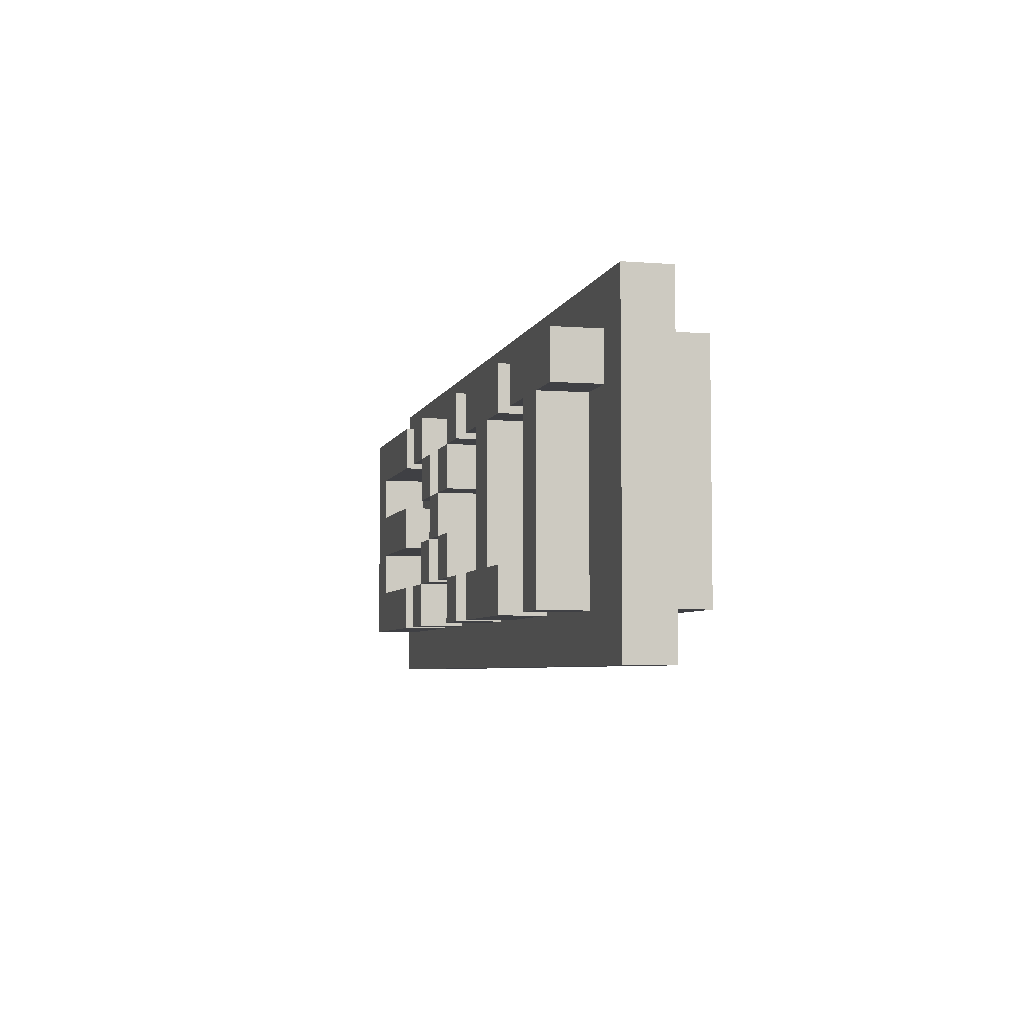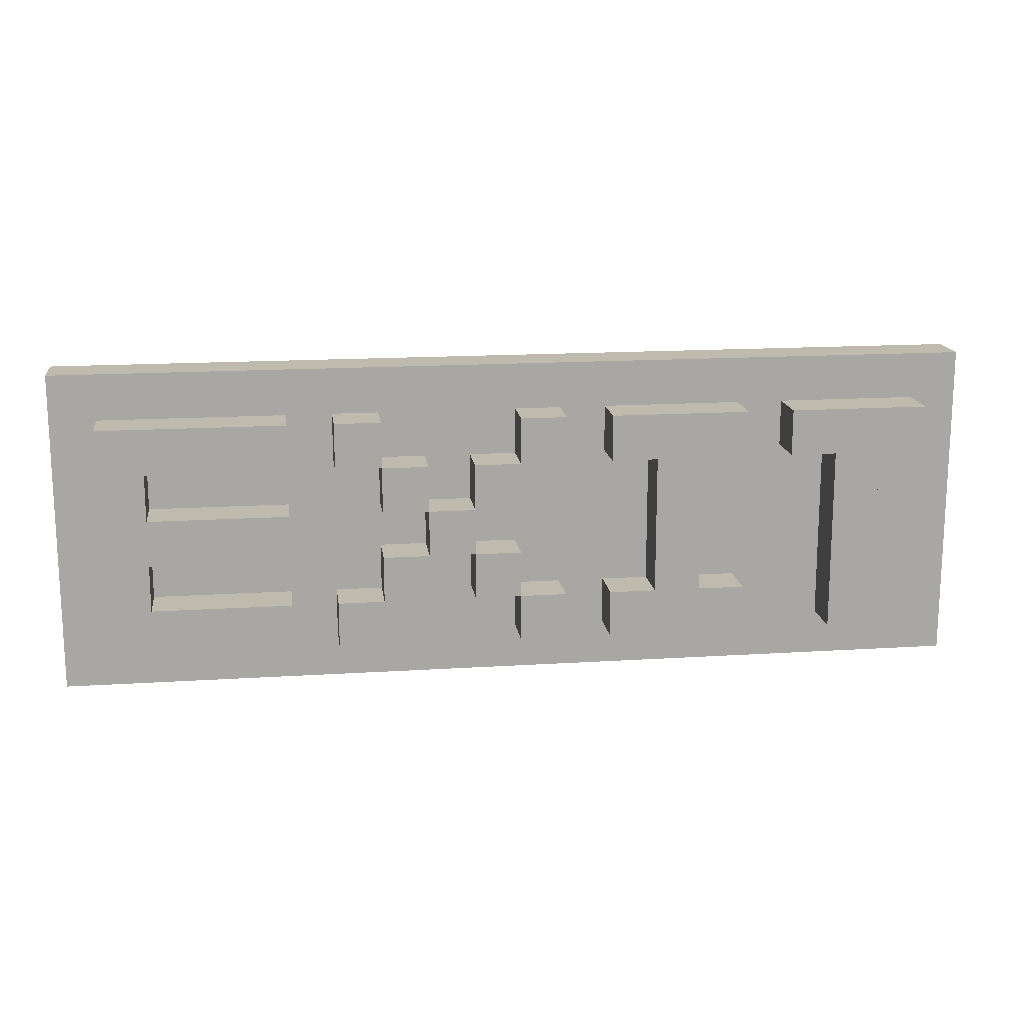
<metadata>
{"format":"obj","ext":"obj","renderer":"f3d","projection":"perspective","resolution":1024,"background":"white","views":[{"elev":-5.1,"azim":76.3,"up":"+Y"},{"elev":15.8,"azim":172.4,"up":"+Y"}]}
</metadata>
<code>
g exit
v -10 4 -6
v -10 4 -7
v -10 11 -6
v -10 11 -7
v -9 5 -5
v -9 5 -6
v -9 9 -7
v -9 9 -8
v -9 10 -5
v -9 10 -6
v -9 10 -7
v -9 10 -8
v -8 5 -7
v -8 5 -8
v -8 9 -7
v -8 9 -8
v -5 5 -7
v -5 5 -8
v -5 6 -7
v -5 6 -8
v -5 9 -7
v -5 9 -8
v -5 10 -7
v -5 10 -8
v -4 5 -5
v -4 5 -6
v -4 6 -5
v -4 6 -6
v -4 6 -7
v -4 6 -8
v -4 9 -5
v -4 9 -6
v -4 9 -7
v -4 9 -8
v -4 10 -5
v -4 10 -6
v -3 6 -5
v -3 6 -6
v -3 7 -5
v -3 7 -6
v -3 8 -5
v -3 8 -6
v -3 9 -5
v -3 9 -6
v -2 7 -5
v -2 7 -6
v -2 8 -5
v -2 8 -6
v -1 5 -7
v -1 5 -8
v -1 6 -5
v -1 6 -6
v -1 6 -7
v -1 6 -8
v -1 7 -5
v -1 7 -6
v -1 8 -5
v -1 8 -6
v -1 9 -5
v -1 9 -6
v -1 9 -7
v -1 9 -8
v -1 10 -7
v -1 10 -8
v 0 5 -5
v 0 5 -6
v 0 6 -5
v 0 6 -6
v 0 6 -7
v 0 6 -8
v 0 7 -7
v 0 7 -8
v 0 8 -7
v 0 8 -8
v 0 9 -5
v 0 9 -6
v 0 9 -7
v 0 9 -8
v 0 10 -5
v 0 10 -6
v 1 7 -7
v 1 7 -8
v 1 8 -7
v 1 8 -8
v 2 5 -5
v 2 5 -6
v 2 6 -5
v 2 6 -6
v 2 6 -7
v 2 6 -8
v 2 7 -7
v 2 7 -8
v 2 8 -7
v 2 8 -8
v 2 9 -5
v 2 9 -6
v 2 9 -7
v 2 9 -8
v 2 10 -5
v 2 10 -6
v 3 5 -7
v 3 5 -8
v 3 6 -5
v 3 6 -6
v 3 6 -7
v 3 6 -8
v 3 9 -5
v 3 9 -6
v 3 9 -7
v 3 9 -8
v 3 10 -7
v 3 10 -8
v 5 5 -7
v 5 5 -8
v 5 6 -7
v 5 6 -8
v 5 7 -7
v 5 7 -8
v 5 8 -7
v 5 8 -8
v 5 9 -7
v 5 9 -8
v 5 10 -7
v 5 10 -8
v 6 9 -5
v 6 9 -6
v 6 10 -5
v 6 10 -6
v 7 5 -5
v 7 5 -6
v 7 9 -5
v 7 9 -6
v 8 6 -7
v 8 6 -8
v 8 7 -7
v 8 7 -8
v 8 8 -7
v 8 8 -8
v 8 9 -7
v 8 9 -8
v -8 6 -5
v -8 6 -6
v -8 7 -5
v -8 7 -6
v -8 8 -5
v -8 8 -6
v -8 9 -5
v -8 9 -6
v -7 5 -7
v -7 5 -8
v -7 9 -7
v -7 9 -8
v -6 9 -7
v -6 9 -8
v -6 10 -7
v -6 10 -8
v -5 5 -5
v -5 5 -6
v -5 6 -5
v -5 6 -6
v -5 7 -5
v -5 7 -6
v -5 8 -5
v -5 8 -6
v -5 9 -5
v -5 9 -6
v -5 10 -5
v -5 10 -6
v -3 5 -5
v -3 5 -6
v -3 6 -5
v -3 6 -6
v -3 6 -7
v -3 6 -8
v -3 9 -5
v -3 9 -6
v -3 9 -7
v -3 9 -8
v -3 10 -5
v -3 10 -6
v -2 5 -7
v -2 5 -8
v -2 6 -5
v -2 6 -6
v -2 6 -7
v -2 6 -8
v -2 7 -5
v -2 7 -6
v -2 8 -5
v -2 8 -6
v -2 9 -5
v -2 9 -6
v -2 9 -7
v -2 9 -8
v -2 10 -7
v -2 10 -8
v -1 7 -5
v -1 7 -6
v -1 8 -5
v -1 8 -6
v 0 5 -7
v 0 5 -8
v 0 6 -5
v 0 6 -6
v 0 6 -7
v 0 6 -8
v 0 7 -5
v 0 7 -6
v 0 8 -5
v 0 8 -6
v 0 9 -5
v 0 9 -6
v 0 9 -7
v 0 9 -8
v 0 10 -7
v 0 10 -8
v 1 5 -5
v 1 5 -6
v 1 6 -5
v 1 6 -6
v 1 6 -7
v 1 6 -8
v 1 7 -7
v 1 7 -8
v 1 8 -7
v 1 8 -8
v 1 9 -5
v 1 9 -6
v 1 9 -7
v 1 9 -8
v 1 10 -5
v 1 10 -6
v 2 7 -7
v 2 7 -8
v 2 8 -7
v 2 8 -8
v 3 6 -7
v 3 6 -8
v 3 7 -7
v 3 7 -8
v 3 8 -7
v 3 8 -8
v 3 9 -7
v 3 9 -8
v 4 5 -7
v 4 5 -8
v 4 6 -5
v 4 6 -6
v 4 6 -7
v 4 6 -8
v 4 9 -5
v 4 9 -6
v 4 9 -7
v 4 9 -8
v 4 10 -7
v 4 10 -8
v 5 5 -5
v 5 5 -6
v 5 6 -5
v 5 6 -6
v 5 9 -5
v 5 9 -6
v 5 10 -5
v 5 10 -6
v 8 5 -5
v 8 5 -6
v 8 9 -5
v 8 9 -6
v 9 5 -7
v 9 5 -8
v 9 9 -5
v 9 9 -6
v 9 10 -5
v 9 10 -6
v 9 10 -7
v 9 10 -8
v 10 4 -6
v 10 4 -7
v 10 11 -6
v 10 11 -7
v -9 5 -5
v -9 10 -5
v -8 6 -5
v -8 7 -5
v -8 8 -5
v -8 9 -5
v -5 5 -5
v -5 6 -5
v -5 7 -5
v -5 8 -5
v -5 9 -5
v -5 10 -5
v -4 5 -5
v -4 6 -5
v -4 9 -5
v -4 10 -5
v -3 5 -5
v -3 6 -5
v -3 7 -5
v -3 8 -5
v -3 9 -5
v -3 10 -5
v -2 6 -5
v -2 7 -5
v -2 8 -5
v -2 9 -5
v -1 6 -5
v -1 7 -5
v -1 8 -5
v -1 9 -5
v 0 5 -5
v 0 6 -5
v 0 7 -5
v 0 8 -5
v 0 9 -5
v 0 10 -5
v 1 5 -5
v 1 6 -5
v 1 9 -5
v 1 10 -5
v 2 5 -5
v 2 6 -5
v 2 9 -5
v 2 10 -5
v 3 6 -5
v 3 9 -5
v 4 6 -5
v 4 9 -5
v 5 5 -5
v 5 6 -5
v 5 9 -5
v 5 10 -5
v 6 9 -5
v 6 10 -5
v 7 5 -5
v 7 9 -5
v 8 5 -5
v 8 9 -5
v 9 9 -5
v 9 10 -5
v -10 4 -6
v -10 11 -6
v -9 5 -6
v -9 10 -6
v -8 6 -6
v -8 7 -6
v -8 8 -6
v -8 9 -6
v -5 5 -6
v -5 6 -6
v -5 7 -6
v -5 8 -6
v -5 9 -6
v -5 10 -6
v -4 5 -6
v -4 6 -6
v -4 9 -6
v -4 10 -6
v -3 5 -6
v -3 6 -6
v -3 7 -6
v -3 8 -6
v -3 9 -6
v -3 10 -6
v -2 6 -6
v -2 7 -6
v -2 8 -6
v -2 9 -6
v -1 6 -6
v -1 7 -6
v -1 8 -6
v -1 9 -6
v 0 5 -6
v 0 6 -6
v 0 7 -6
v 0 8 -6
v 0 9 -6
v 0 10 -6
v 1 5 -6
v 1 6 -6
v 1 9 -6
v 1 10 -6
v 2 5 -6
v 2 6 -6
v 2 9 -6
v 2 10 -6
v 3 6 -6
v 3 9 -6
v 4 6 -6
v 4 9 -6
v 5 5 -6
v 5 6 -6
v 5 9 -6
v 5 10 -6
v 6 9 -6
v 6 10 -6
v 7 5 -6
v 7 9 -6
v 8 5 -6
v 8 9 -6
v 9 9 -6
v 9 10 -6
v 10 4 -6
v 10 11 -6
v -10 4 -7
v -10 11 -7
v -9 9 -7
v -9 10 -7
v -8 5 -7
v -8 9 -7
v -7 5 -7
v -7 9 -7
v -6 9 -7
v -6 10 -7
v -5 5 -7
v -5 6 -7
v -5 9 -7
v -5 10 -7
v -4 6 -7
v -4 9 -7
v -3 6 -7
v -3 9 -7
v -2 5 -7
v -2 6 -7
v -2 9 -7
v -2 10 -7
v -1 5 -7
v -1 6 -7
v -1 9 -7
v -1 10 -7
v 0 5 -7
v 0 6 -7
v 0 7 -7
v 0 8 -7
v 0 9 -7
v 0 10 -7
v 1 6 -7
v 1 7 -7
v 1 8 -7
v 1 9 -7
v 2 6 -7
v 2 7 -7
v 2 8 -7
v 2 9 -7
v 3 5 -7
v 3 6 -7
v 3 7 -7
v 3 8 -7
v 3 9 -7
v 3 10 -7
v 4 5 -7
v 4 6 -7
v 4 9 -7
v 4 10 -7
v 5 5 -7
v 5 6 -7
v 5 7 -7
v 5 8 -7
v 5 9 -7
v 5 10 -7
v 8 6 -7
v 8 7 -7
v 8 8 -7
v 8 9 -7
v 9 5 -7
v 9 10 -7
v 10 4 -7
v 10 11 -7
v -9 9 -8
v -9 10 -8
v -8 5 -8
v -8 9 -8
v -7 5 -8
v -7 9 -8
v -6 9 -8
v -6 10 -8
v -5 5 -8
v -5 6 -8
v -5 9 -8
v -5 10 -8
v -4 6 -8
v -4 9 -8
v -3 6 -8
v -3 9 -8
v -2 5 -8
v -2 6 -8
v -2 9 -8
v -2 10 -8
v -1 5 -8
v -1 6 -8
v -1 9 -8
v -1 10 -8
v 0 5 -8
v 0 6 -8
v 0 7 -8
v 0 8 -8
v 0 9 -8
v 0 10 -8
v 1 6 -8
v 1 7 -8
v 1 8 -8
v 1 9 -8
v 2 6 -8
v 2 7 -8
v 2 8 -8
v 2 9 -8
v 3 5 -8
v 3 6 -8
v 3 7 -8
v 3 8 -8
v 3 9 -8
v 3 10 -8
v 4 5 -8
v 4 6 -8
v 4 9 -8
v 4 10 -8
v 5 5 -8
v 5 6 -8
v 5 7 -8
v 5 8 -8
v 5 9 -8
v 5 10 -8
v 8 6 -8
v 8 7 -8
v 8 8 -8
v 8 9 -8
v 9 5 -8
v 9 10 -8
v -10 4 -6
v 10 4 -6
v -10 4 -7
v 10 4 -7
v -9 5 -5
v -5 5 -5
v -4 5 -5
v -3 5 -5
v 0 5 -5
v 1 5 -5
v 2 5 -5
v 5 5 -5
v 7 5 -5
v 8 5 -5
v -9 5 -6
v -5 5 -6
v -4 5 -6
v -3 5 -6
v 0 5 -6
v 1 5 -6
v 2 5 -6
v 5 5 -6
v 7 5 -6
v 8 5 -6
v -8 5 -7
v -7 5 -7
v -5 5 -7
v -2 5 -7
v -1 5 -7
v 0 5 -7
v 3 5 -7
v 4 5 -7
v 5 5 -7
v 9 5 -7
v -8 5 -8
v -7 5 -8
v -5 5 -8
v -2 5 -8
v -1 5 -8
v 0 5 -8
v 3 5 -8
v 4 5 -8
v 5 5 -8
v 9 5 -8
v -3 6 -5
v -2 6 -5
v -1 6 -5
v 0 6 -5
v -3 6 -6
v -2 6 -6
v -1 6 -6
v 0 6 -6
v 0 6 -7
v 1 6 -7
v 2 6 -7
v 3 6 -7
v 0 6 -8
v 1 6 -8
v 2 6 -8
v 3 6 -8
v -8 7 -5
v -5 7 -5
v -2 7 -5
v -1 7 -5
v -8 7 -6
v -5 7 -6
v -2 7 -6
v -1 7 -6
v 1 7 -7
v 2 7 -7
v 5 7 -7
v 8 7 -7
v 1 7 -8
v 2 7 -8
v 5 7 -8
v 8 7 -8
v -3 8 -5
v -2 8 -5
v -1 8 -5
v 0 8 -5
v -3 8 -6
v -2 8 -6
v -1 8 -6
v 0 8 -6
v 0 8 -7
v 1 8 -7
v 2 8 -7
v 3 8 -7
v 0 8 -8
v 1 8 -8
v 2 8 -8
v 3 8 -8
v -8 9 -5
v -5 9 -5
v -4 9 -5
v -3 9 -5
v 0 9 -5
v 1 9 -5
v 2 9 -5
v 3 9 -5
v 4 9 -5
v 5 9 -5
v 6 9 -5
v 7 9 -5
v 8 9 -5
v 9 9 -5
v -8 9 -6
v -5 9 -6
v -4 9 -6
v -3 9 -6
v 0 9 -6
v 1 9 -6
v 2 9 -6
v 3 9 -6
v 4 9 -6
v 5 9 -6
v 6 9 -6
v 7 9 -6
v 8 9 -6
v 9 9 -6
v -9 9 -7
v -8 9 -7
v -7 9 -7
v -6 9 -7
v -5 9 -7
v -4 9 -7
v -3 9 -7
v -2 9 -7
v -1 9 -7
v 0 9 -7
v 3 9 -7
v 4 9 -7
v 5 9 -7
v 8 9 -7
v -9 9 -8
v -8 9 -8
v -7 9 -8
v -6 9 -8
v -5 9 -8
v -4 9 -8
v -3 9 -8
v -2 9 -8
v -1 9 -8
v 0 9 -8
v 3 9 -8
v 4 9 -8
v 5 9 -8
v 8 9 -8
v -8 6 -5
v -5 6 -5
v -4 6 -5
v -3 6 -5
v 0 6 -5
v 1 6 -5
v 2 6 -5
v 3 6 -5
v 4 6 -5
v 5 6 -5
v -8 6 -6
v -5 6 -6
v -4 6 -6
v -3 6 -6
v 0 6 -6
v 1 6 -6
v 2 6 -6
v 3 6 -6
v 4 6 -6
v 5 6 -6
v -5 6 -7
v -4 6 -7
v -3 6 -7
v -2 6 -7
v -1 6 -7
v 0 6 -7
v 3 6 -7
v 4 6 -7
v 5 6 -7
v 8 6 -7
v -5 6 -8
v -4 6 -8
v -3 6 -8
v -2 6 -8
v -1 6 -8
v 0 6 -8
v 3 6 -8
v 4 6 -8
v 5 6 -8
v 8 6 -8
v -3 7 -5
v -2 7 -5
v -1 7 -5
v 0 7 -5
v -3 7 -6
v -2 7 -6
v -1 7 -6
v 0 7 -6
v 0 7 -7
v 1 7 -7
v 2 7 -7
v 3 7 -7
v 0 7 -8
v 1 7 -8
v 2 7 -8
v 3 7 -8
v -8 8 -5
v -5 8 -5
v -2 8 -5
v -1 8 -5
v -8 8 -6
v -5 8 -6
v -2 8 -6
v -1 8 -6
v 1 8 -7
v 2 8 -7
v 5 8 -7
v 8 8 -7
v 1 8 -8
v 2 8 -8
v 5 8 -8
v 8 8 -8
v -3 9 -5
v -2 9 -5
v -1 9 -5
v 0 9 -5
v -3 9 -6
v -2 9 -6
v -1 9 -6
v 0 9 -6
v 0 9 -7
v 1 9 -7
v 2 9 -7
v 3 9 -7
v 0 9 -8
v 1 9 -8
v 2 9 -8
v 3 9 -8
v -9 10 -5
v -5 10 -5
v -4 10 -5
v -3 10 -5
v 0 10 -5
v 1 10 -5
v 2 10 -5
v 5 10 -5
v 6 10 -5
v 9 10 -5
v -9 10 -6
v -5 10 -6
v -4 10 -6
v -3 10 -6
v 0 10 -6
v 1 10 -6
v 2 10 -6
v 5 10 -6
v 6 10 -6
v 9 10 -6
v -9 10 -7
v -6 10 -7
v -5 10 -7
v -2 10 -7
v -1 10 -7
v 0 10 -7
v 3 10 -7
v 4 10 -7
v 5 10 -7
v 9 10 -7
v -9 10 -8
v -6 10 -8
v -5 10 -8
v -2 10 -8
v -1 10 -8
v 0 10 -8
v 3 10 -8
v 4 10 -8
v 5 10 -8
v 9 10 -8
v -10 11 -6
v 10 11 -6
v -10 11 -7
v 10 11 -7
f 3 2 1
f 4 2 3
f 9 6 5
f 10 6 9
f 11 8 7
f 12 8 11
f 15 14 13
f 16 14 15
f 19 18 17
f 20 18 19
f 23 22 21
f 24 22 23
f 27 26 25
f 28 26 27
f 33 30 29
f 34 30 33
f 35 32 31
f 36 32 35
f 39 38 37
f 40 38 39
f 43 42 41
f 44 42 43
f 47 46 45
f 48 46 47
f 53 50 49
f 54 50 53
f 55 52 51
f 56 52 55
f 59 58 57
f 60 58 59
f 63 62 61
f 64 62 63
f 67 66 65
f 68 66 67
f 71 70 69
f 72 70 71
f 77 74 73
f 78 74 77
f 79 76 75
f 80 76 79
f 83 82 81
f 84 82 83
f 87 86 85
f 88 86 87
f 91 90 89
f 92 90 91
f 97 94 93
f 98 94 97
f 99 96 95
f 100 96 99
f 105 102 101
f 106 102 105
f 107 104 103
f 108 104 107
f 111 110 109
f 112 110 111
f 115 114 113
f 116 114 115
f 119 118 117
f 120 118 119
f 123 122 121
f 124 122 123
f 127 126 125
f 128 126 127
f 131 130 129
f 132 130 131
f 135 134 133
f 136 134 135
f 139 138 137
f 140 138 139
f 141 142 143
f 143 142 144
f 145 146 147
f 147 146 148
f 149 150 151
f 151 150 152
f 153 154 155
f 155 154 156
f 157 158 159
f 159 158 160
f 161 162 163
f 163 162 164
f 165 166 167
f 167 166 168
f 169 170 171
f 171 170 172
f 173 174 177
f 177 174 178
f 175 176 179
f 179 176 180
f 181 182 185
f 185 182 186
f 183 184 187
f 187 184 188
f 189 190 191
f 191 190 192
f 193 194 195
f 195 194 196
f 197 198 199
f 199 198 200
f 201 202 205
f 205 202 206
f 203 204 207
f 207 204 208
f 209 210 211
f 211 210 212
f 213 214 215
f 215 214 216
f 217 218 219
f 219 218 220
f 221 222 223
f 223 222 224
f 225 226 229
f 229 226 230
f 227 228 231
f 231 228 232
f 233 234 235
f 235 234 236
f 237 238 239
f 239 238 240
f 241 242 243
f 243 242 244
f 245 246 249
f 249 246 250
f 247 248 251
f 251 248 252
f 253 254 255
f 255 254 256
f 257 258 259
f 259 258 260
f 261 262 263
f 263 262 264
f 265 266 267
f 267 266 268
f 271 272 273
f 273 272 274
f 269 270 275
f 275 270 276
f 277 278 279
f 279 278 280
f 283 282 281
f 284 282 283
f 285 282 284
f 286 282 285
f 287 283 281
f 288 283 287
f 289 285 284
f 290 285 289
f 291 282 286
f 292 282 291
f 297 294 293
f 298 294 297
f 301 296 295
f 302 296 301
f 303 299 298
f 304 299 303
f 305 301 300
f 306 301 305
f 308 305 304
f 309 305 308
f 312 308 307
f 313 308 312
f 314 310 309
f 315 310 314
f 317 312 311
f 318 312 317
f 319 316 315
f 320 316 319
f 325 322 321
f 326 324 323
f 327 325 321
f 327 326 325
f 328 324 326
f 328 326 327
f 329 327 321
f 330 327 329
f 331 324 328
f 332 324 331
f 336 334 333
f 337 336 335
f 338 334 336
f 338 336 337
f 339 334 338
f 340 334 339
f 343 342 341
f 344 342 343
f 349 343 341
f 350 346 345
f 351 346 350
f 352 348 347
f 353 348 352
f 354 342 344
f 355 351 350
f 355 354 353
f 355 353 352
f 355 349 341
f 355 352 351
f 355 350 349
f 356 354 355
f 357 354 356
f 358 342 354
f 358 354 357
f 359 355 341
f 360 357 356
f 361 357 360
f 362 357 361
f 363 357 362
f 364 342 358
f 365 360 359
f 366 362 361
f 367 362 366
f 368 364 363
f 369 365 359
f 369 366 365
f 370 366 369
f 371 368 367
f 372 364 368
f 372 368 371
f 373 359 341
f 373 369 359
f 374 369 373
f 375 371 370
f 376 371 375
f 377 364 372
f 378 342 364
f 378 364 377
f 379 373 341
f 380 376 375
f 380 377 376
f 380 375 374
f 381 377 380
f 382 342 378
f 383 379 341
f 383 382 381
f 383 381 380
f 383 380 379
f 384 382 383
f 385 382 384
f 386 342 382
f 386 382 385
f 387 385 384
f 388 385 387
f 391 383 341
f 392 390 389
f 393 390 392
f 394 342 386
f 395 393 392
f 395 394 393
f 395 392 391
f 396 342 394
f 396 394 395
f 397 395 391
f 397 391 341
f 398 395 397
f 399 397 341
f 401 400 399
f 402 342 396
f 403 401 399
f 403 402 401
f 403 399 341
f 404 342 402
f 404 402 403
f 405 406 407
f 407 406 408
f 405 407 409
f 409 407 410
f 405 409 411
f 411 412 413
f 408 406 414
f 411 413 415
f 413 414 415
f 405 411 415
f 415 414 416
f 416 414 417
f 414 406 418
f 417 414 418
f 416 417 419
f 419 417 420
f 405 415 423
f 421 422 424
f 424 422 425
f 418 406 426
f 424 425 427
f 425 426 427
f 405 423 427
f 423 424 427
f 427 426 428
f 428 426 429
f 426 406 430
f 429 426 430
f 405 427 431
f 428 429 432
f 432 429 433
f 433 429 434
f 434 429 435
f 430 406 436
f 431 432 437
f 433 434 438
f 438 434 439
f 435 436 440
f 431 437 441
f 437 438 441
f 441 438 442
f 439 440 443
f 440 436 444
f 443 440 444
f 405 431 445
f 431 441 445
f 445 441 446
f 442 443 447
f 447 443 448
f 444 436 449
f 436 406 450
f 449 436 450
f 405 445 451
f 447 448 452
f 448 449 452
f 446 447 452
f 452 449 453
f 450 406 454
f 405 451 455
f 453 454 455
f 452 453 455
f 451 452 455
f 455 454 456
f 456 454 457
f 457 454 458
f 458 454 459
f 454 406 460
f 459 454 460
f 456 457 461
f 461 457 462
f 458 459 463
f 463 459 464
f 405 455 465
f 460 406 466
f 405 465 467
f 465 466 467
f 466 406 468
f 467 466 468
f 469 470 472
f 471 472 473
f 472 470 474
f 473 472 474
f 474 470 475
f 475 470 476
f 477 478 481
f 479 480 482
f 477 481 483
f 481 482 483
f 482 480 484
f 483 482 484
f 477 483 485
f 485 483 486
f 484 480 487
f 487 480 488
f 489 490 493
f 493 490 494
f 491 492 497
f 497 492 498
f 494 495 499
f 499 495 500
f 496 497 501
f 501 497 502
f 500 501 504
f 504 501 505
f 503 504 508
f 508 504 509
f 505 506 510
f 510 506 511
f 507 508 513
f 513 508 514
f 511 512 515
f 515 512 516
f 517 518 523
f 519 520 524
f 524 520 525
f 521 522 526
f 524 525 527
f 525 526 527
f 517 523 527
f 523 524 527
f 526 522 528
f 527 526 528
f 531 530 529
f 532 530 531
f 543 534 533
f 544 534 543
f 545 536 535
f 546 536 545
f 547 538 537
f 548 538 547
f 549 540 539
f 550 540 549
f 551 542 541
f 552 542 551
f 563 554 553
f 564 554 563
f 565 556 555
f 566 556 565
f 567 558 557
f 568 558 567
f 569 560 559
f 570 560 569
f 571 562 561
f 572 562 571
f 577 574 573
f 578 574 577
f 579 576 575
f 580 576 579
f 585 582 581
f 586 582 585
f 587 584 583
f 588 584 587
f 593 590 589
f 594 590 593
f 595 592 591
f 596 592 595
f 601 598 597
f 602 598 601
f 603 600 599
f 604 600 603
f 609 606 605
f 610 606 609
f 611 608 607
f 612 608 611
f 617 614 613
f 618 614 617
f 619 616 615
f 620 616 619
f 635 622 621
f 636 622 635
f 637 624 623
f 638 624 637
f 639 626 625
f 640 626 639
f 641 628 627
f 642 628 641
f 643 630 629
f 644 630 643
f 645 632 631
f 646 632 645
f 647 634 633
f 648 634 647
f 663 650 649
f 664 650 663
f 665 652 651
f 666 652 665
f 667 654 653
f 668 654 667
f 669 656 655
f 670 656 669
f 671 658 657
f 672 658 671
f 673 660 659
f 674 660 673
f 675 662 661
f 676 662 675
f 677 678 687
f 687 678 688
f 679 680 689
f 689 680 690
f 681 682 691
f 691 682 692
f 683 684 693
f 693 684 694
f 685 686 695
f 695 686 696
f 697 698 707
f 707 698 708
f 699 700 709
f 709 700 710
f 701 702 711
f 711 702 712
f 703 704 713
f 713 704 714
f 705 706 715
f 715 706 716
f 717 718 721
f 721 718 722
f 719 720 723
f 723 720 724
f 725 726 729
f 729 726 730
f 727 728 731
f 731 728 732
f 733 734 737
f 737 734 738
f 735 736 739
f 739 736 740
f 741 742 745
f 745 742 746
f 743 744 747
f 747 744 748
f 749 750 753
f 753 750 754
f 751 752 755
f 755 752 756
f 757 758 761
f 761 758 762
f 759 760 763
f 763 760 764
f 765 766 775
f 775 766 776
f 767 768 777
f 777 768 778
f 769 770 779
f 779 770 780
f 771 772 781
f 781 772 782
f 773 774 783
f 783 774 784
f 785 786 795
f 795 786 796
f 787 788 797
f 797 788 798
f 789 790 799
f 799 790 800
f 791 792 801
f 801 792 802
f 793 794 803
f 803 794 804
f 805 806 807
f 807 806 808

</code>
